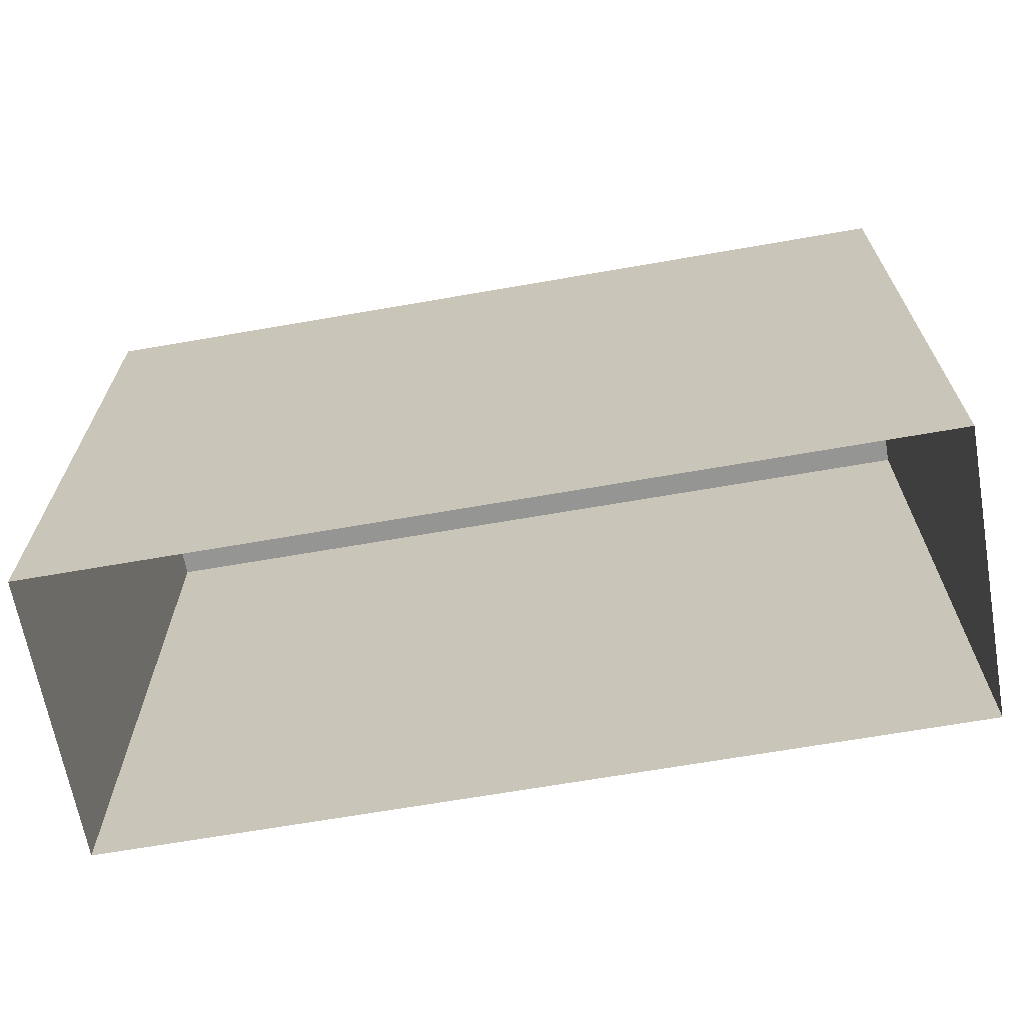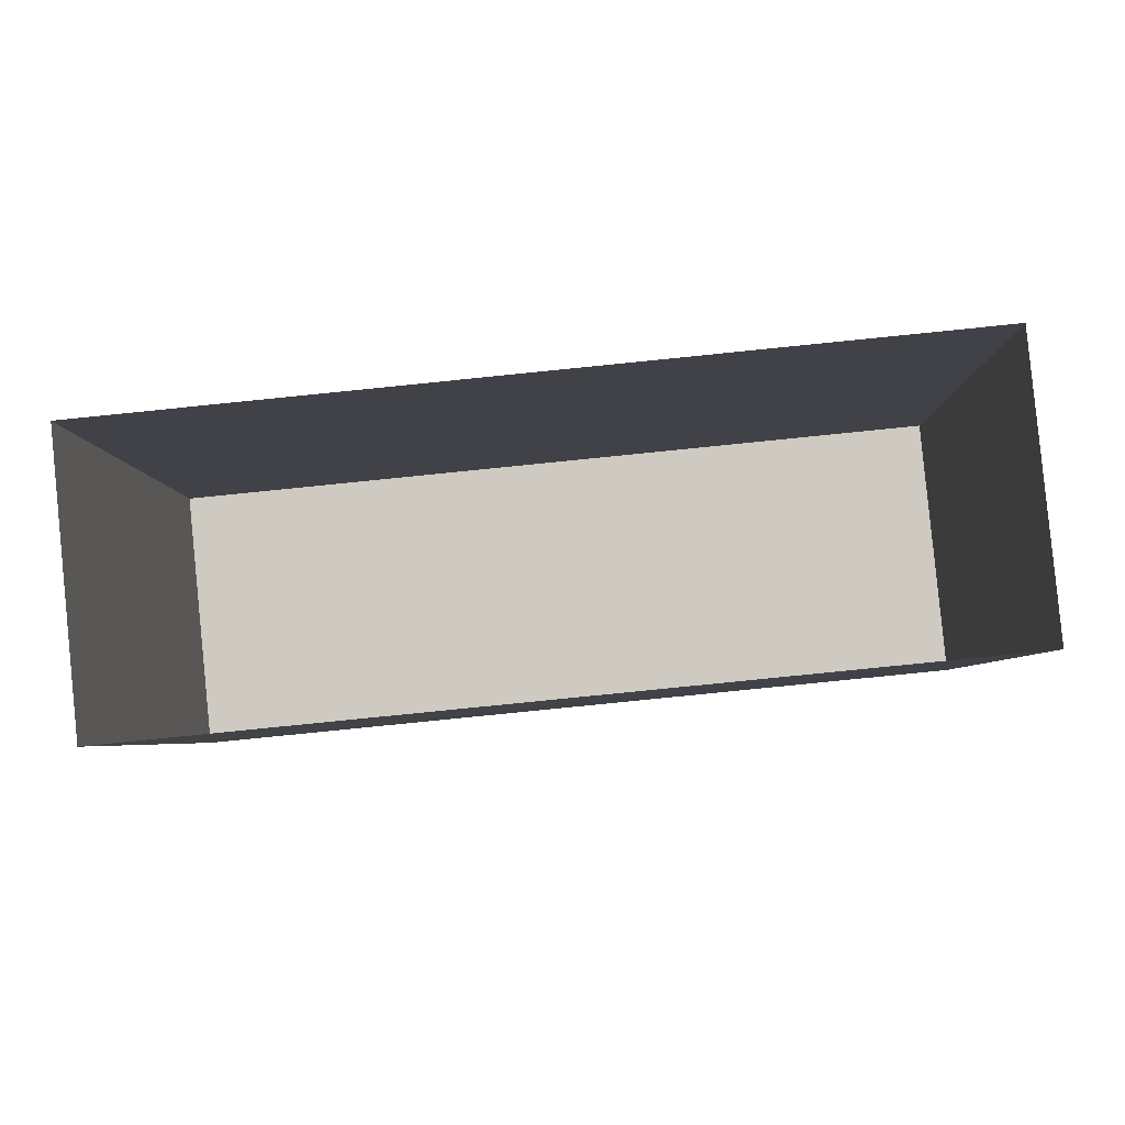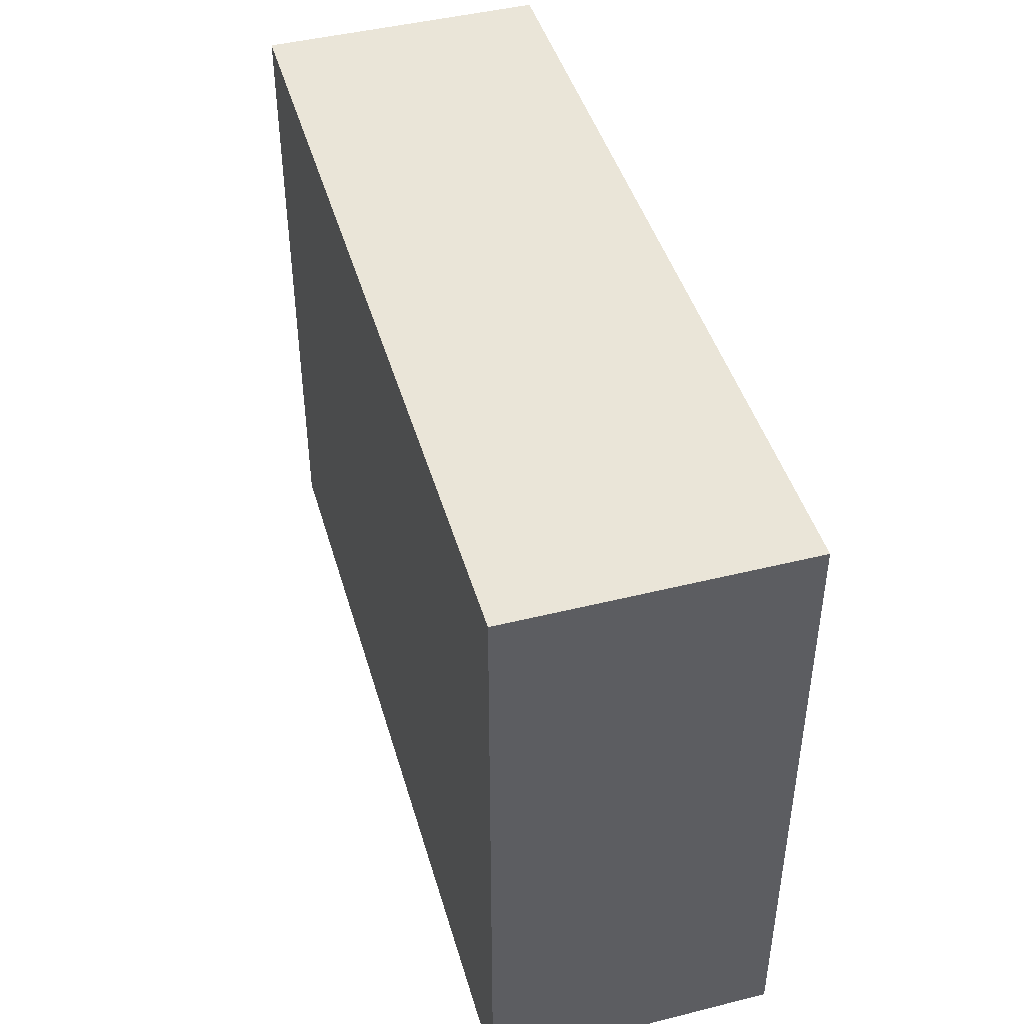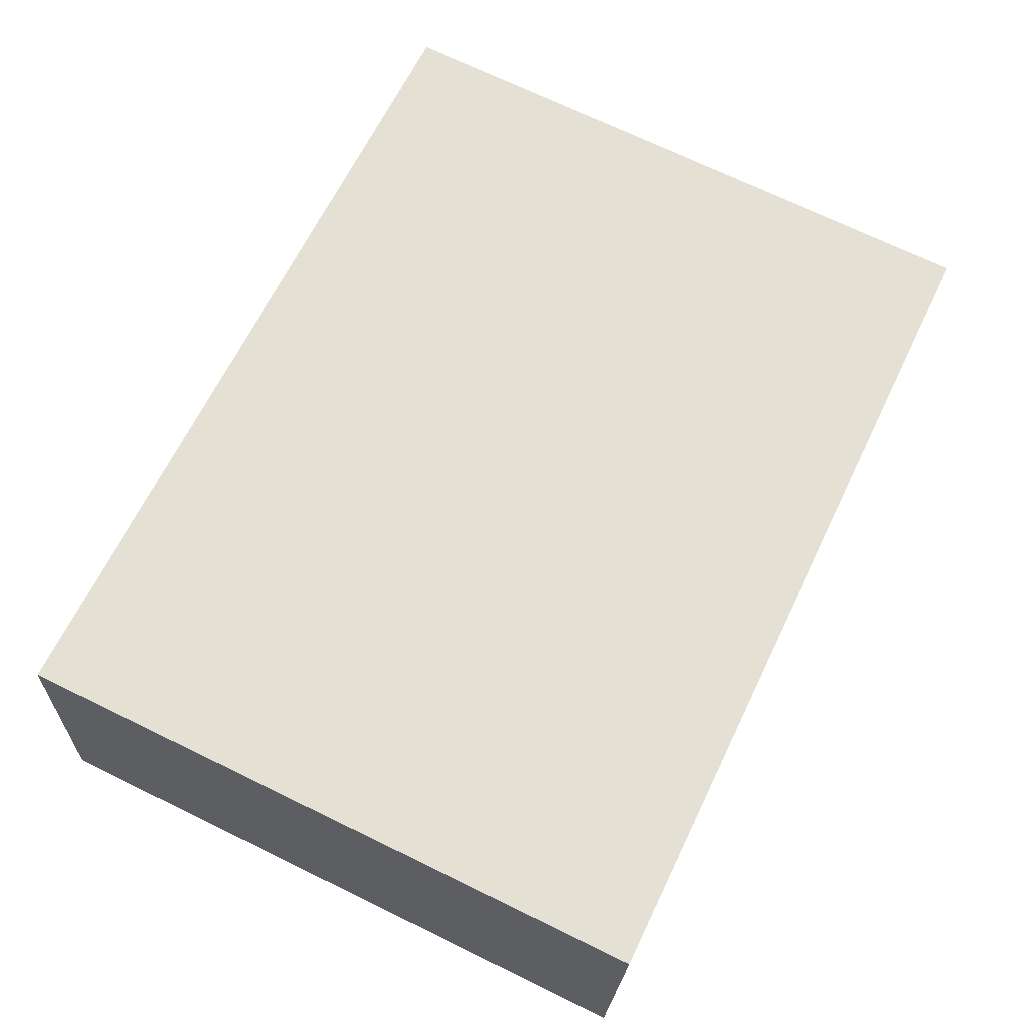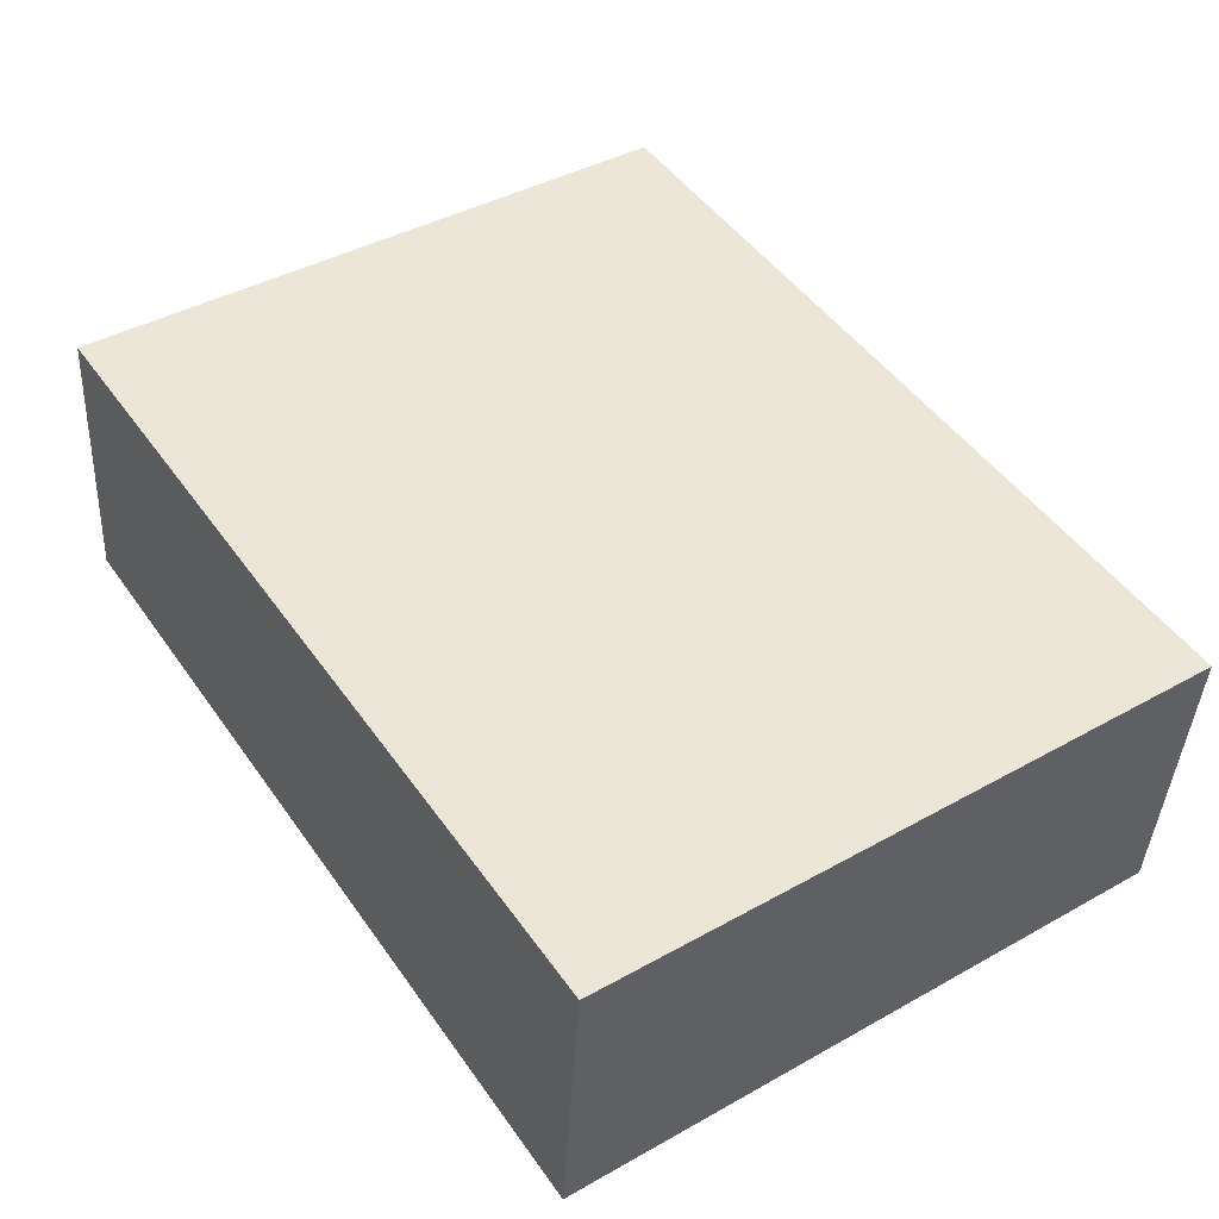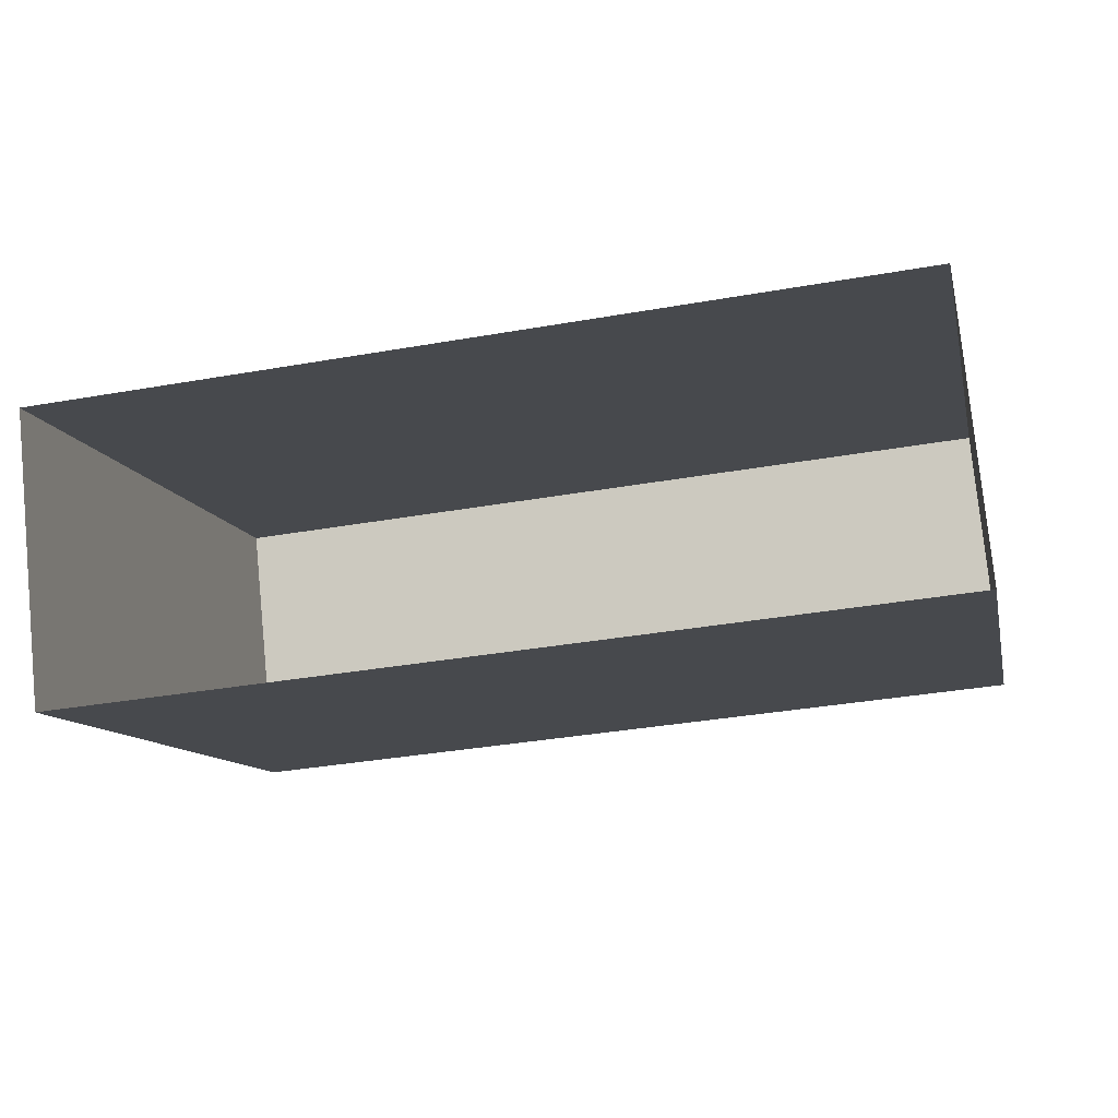
<metadata>
{"format":"obj","ext":"obj","renderer":"f3d","projection":"perspective","resolution":1024,"background":"white","views":[{"elev":-67.3,"azim":4.3,"up":"+Z"},{"elev":-4.4,"azim":-179.0,"up":"+Y"},{"elev":44.8,"azim":68.4,"up":"+Z"},{"elev":71.3,"azim":-64.2,"up":"+Y"},{"elev":41.9,"azim":56.1,"up":"+Y"},{"elev":-10.5,"azim":-168.3,"up":"+Y"}]}
</metadata>
<code>
v -3.718e+05 -1.036e+05 33.73
v -3.718e+05 -1.036e+05 33.73
v -3.718e+05 -1.036e+05 33.73
v -3.718e+05 -1.036e+05 33.73
v -3.718e+05 -1.036e+05 38.85
v -3.718e+05 -1.036e+05 38.86
v -3.718e+05 -1.036e+05 38.86
v -3.718e+05 -1.036e+05 38.85
f 1 2 3
f 1 4 2
f 5 6 7
f 5 8 6
f 8 2 4
f 8 5 2
f 6 1 3
f 7 6 3
f 6 4 1
f 6 8 4
f 7 3 2
f 5 7 2

</code>
